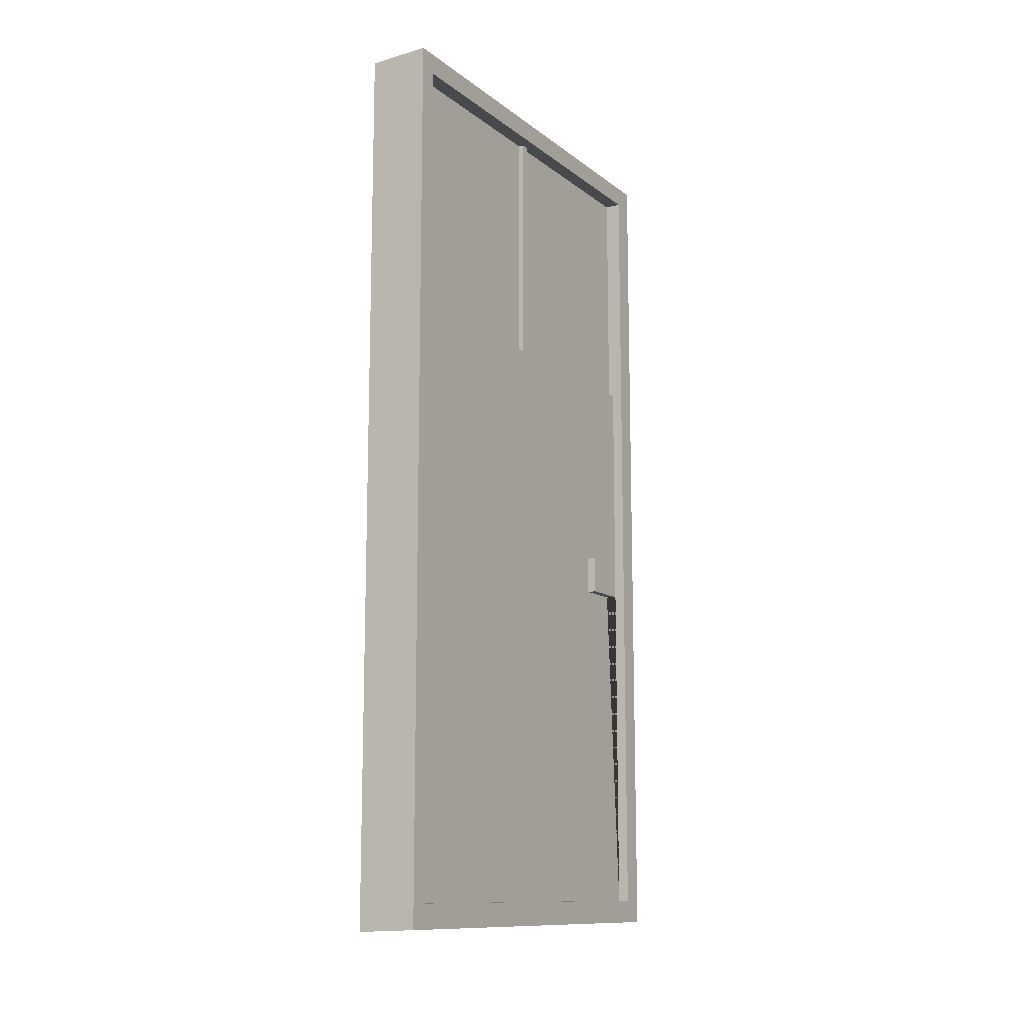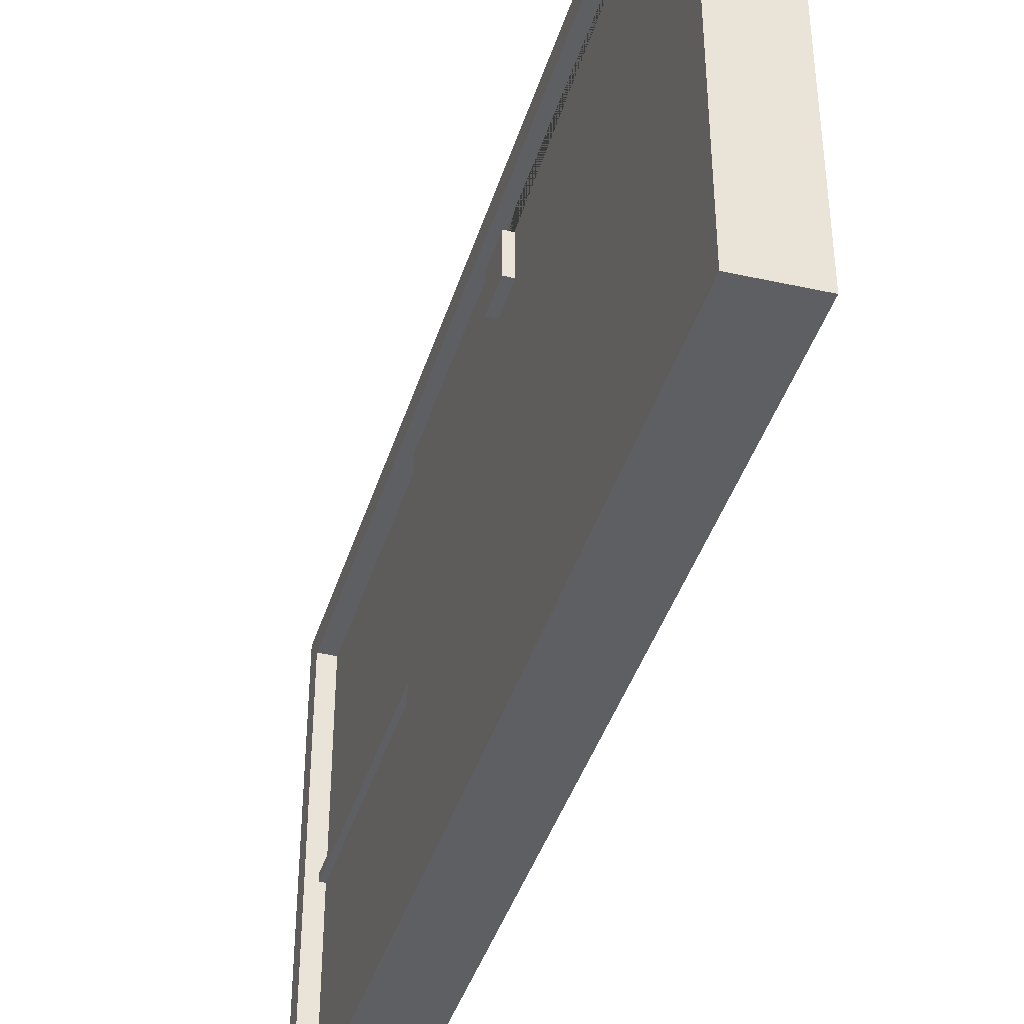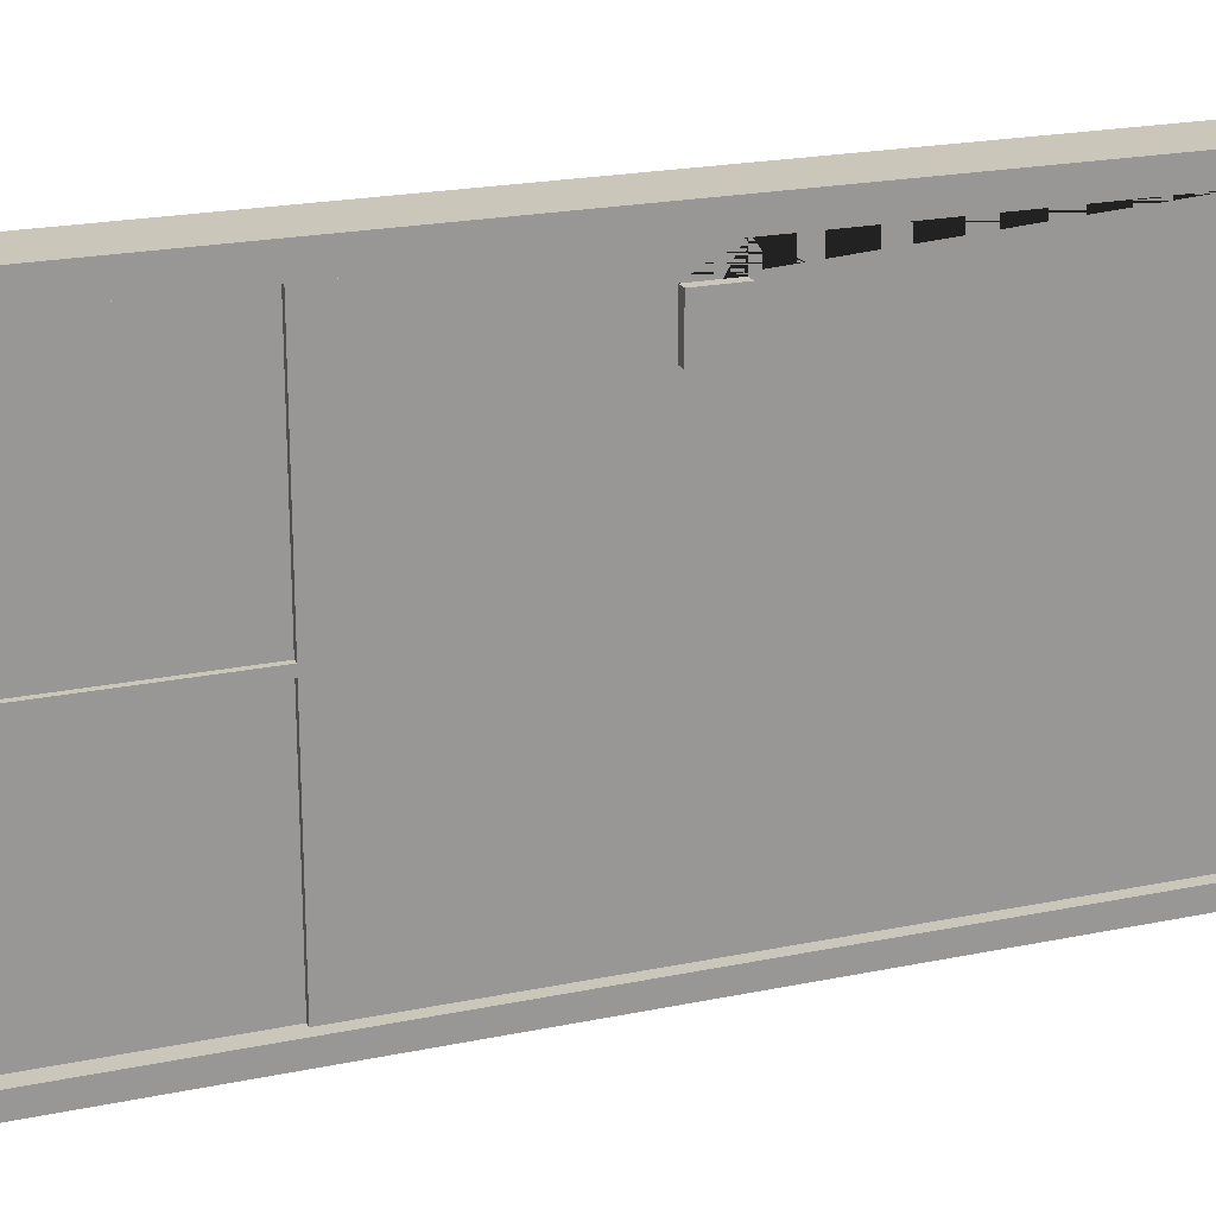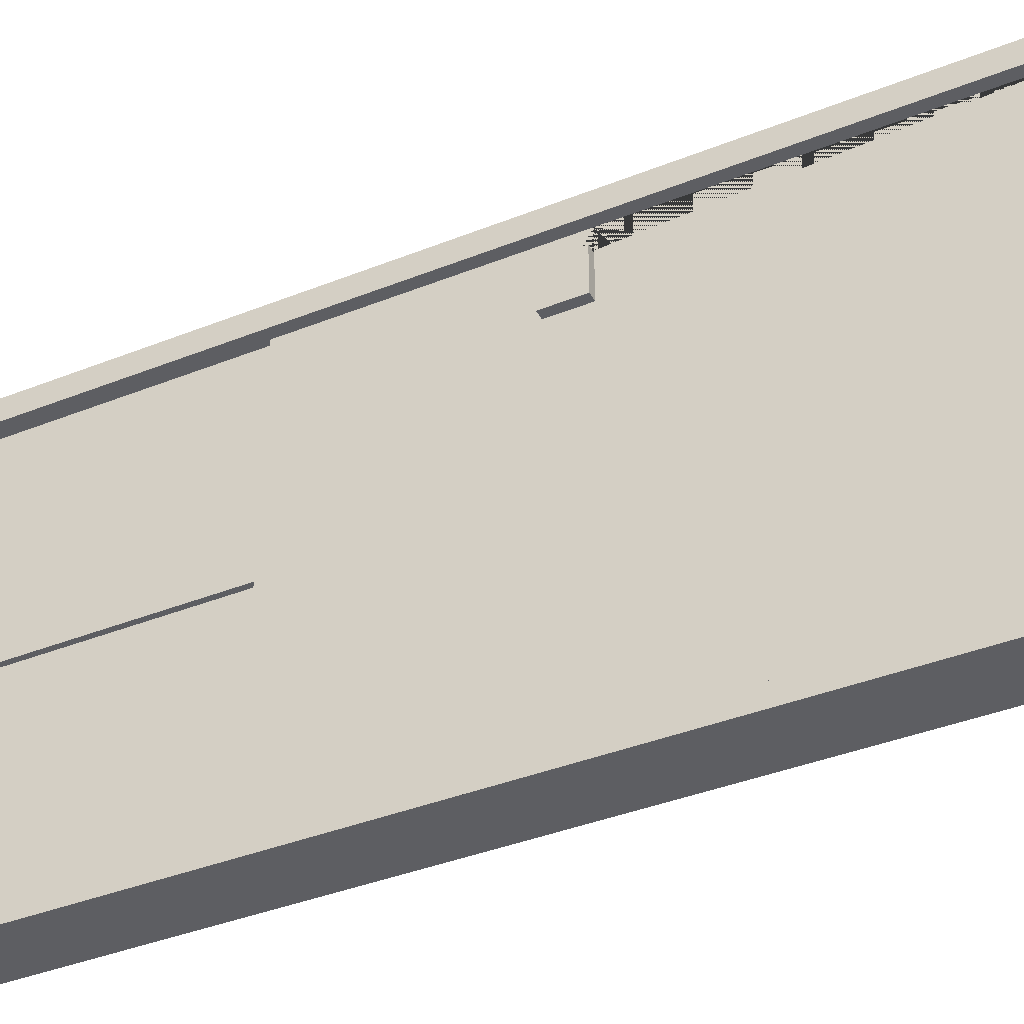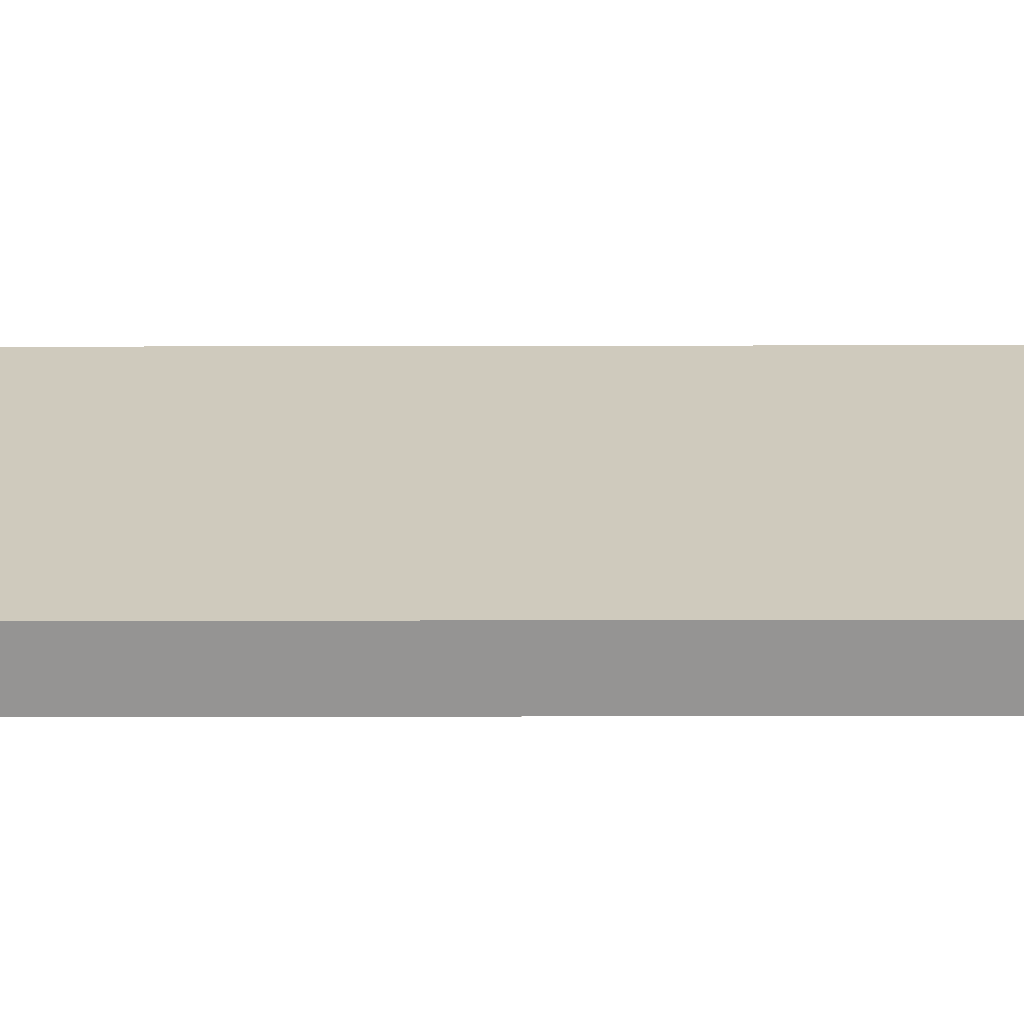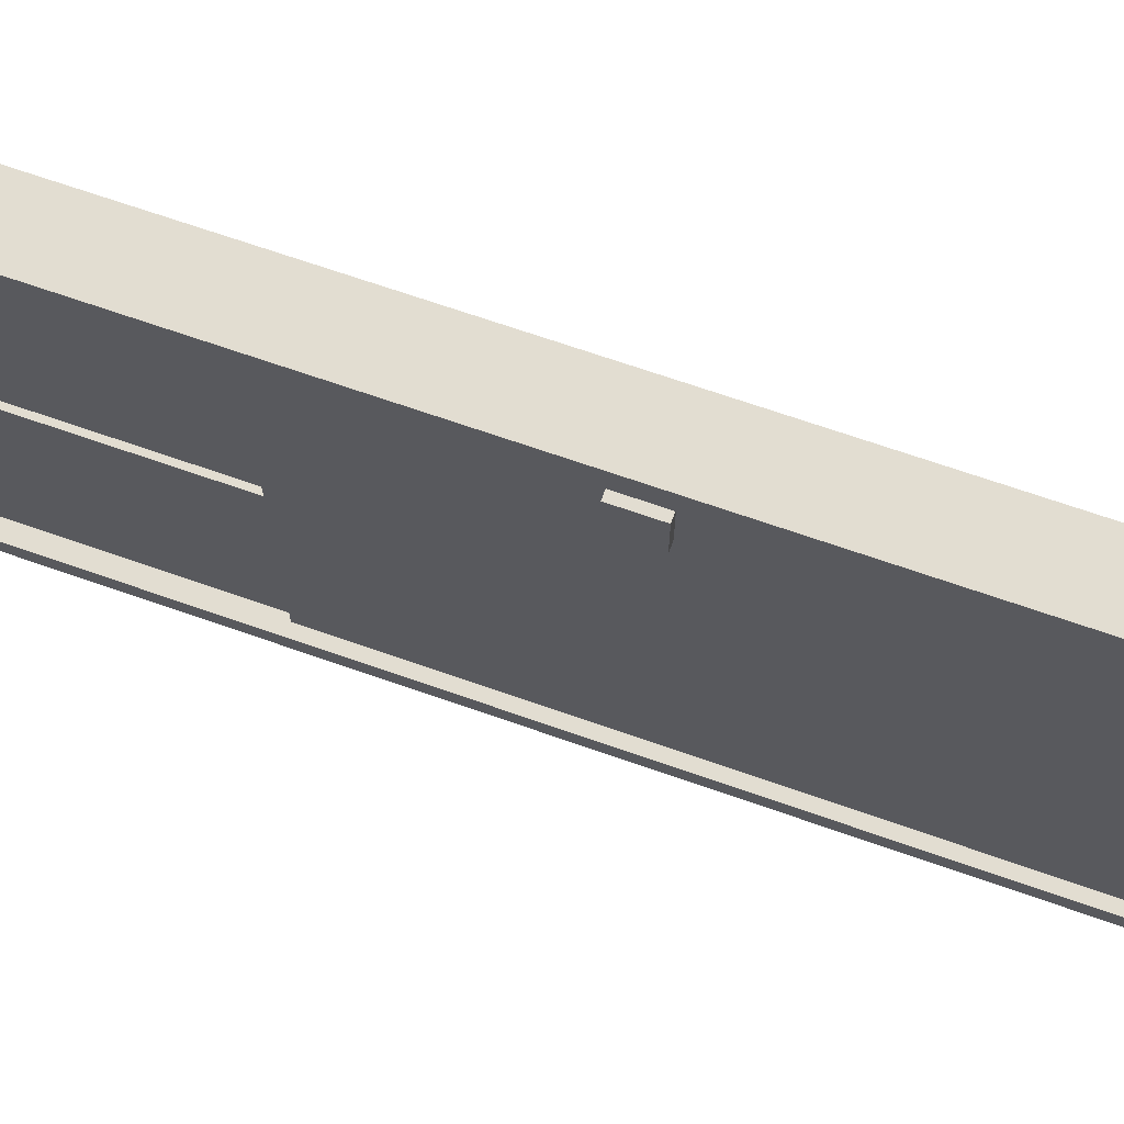
<metadata>
{"format":"obj","ext":"obj","renderer":"f3d","projection":"perspective","resolution":1024,"background":"white","views":[{"elev":-12.0,"azim":-149.3,"up":"+Y"},{"elev":-41.9,"azim":-17.0,"up":"+Z"},{"elev":21.1,"azim":-110.4,"up":"+Z"},{"elev":-39.4,"azim":-63.6,"up":"+Z"},{"elev":-67.2,"azim":90.1,"up":"+Z"},{"elev":68.6,"azim":-70.6,"up":"+Z"}]}
</metadata>
<code>
g default
v 2.779 0.5097 -0.1251
v 2.779 0.5097 0.6277
v 2.779 1.956 -0.1251
v 2.779 1.956 0.6277
v 2.878 1.952 -0.1251
v 2.878 1.952 0.6277
v 2.878 0.5058 -0.1251
v 2.878 0.5058 0.6277
v 2.779 1.922 -0.1251
v 2.878 1.918 -0.1251
v 2.878 1.918 0.6277
v 2.779 1.922 0.6277
v 2.779 0.5487 -0.1251
v 2.878 0.5449 -0.1251
v 2.878 0.5449 0.6277
v 2.779 0.5487 0.6277
v 2.779 0.5097 0.5897
v 2.779 0.5487 0.5897
v 2.779 1.922 0.5897
v 2.779 1.956 0.5897
v 2.878 1.952 0.5897
v 2.878 1.918 0.5897
v 2.878 0.5449 0.5897
v 2.878 0.5058 0.5897
v 2.779 0.5097 -0.09377
v 2.779 0.5487 -0.09377
v 2.779 1.922 -0.09377
v 2.779 1.956 -0.09377
v 2.878 1.952 -0.09377
v 2.878 1.918 -0.09377
v 2.878 0.5449 -0.09377
v 2.878 0.5058 -0.09377
v 2.797 0.5487 -0.09377
v 2.797 1.922 -0.09377
v 2.797 0.5487 0.5897
v 2.797 1.922 0.5897
v 2.779 1.523 -0.1251
v 2.878 1.52 -0.1251
v 2.878 1.52 -0.09377
v 2.878 1.52 0.5897
v 2.878 1.52 0.6277
v 2.779 1.523 0.6277
v 2.779 1.523 0.5897
v 2.797 1.523 0.5897
v 2.797 1.523 -0.09377
v 2.779 1.523 -0.09377
v 2.779 1.956 0.2461
v 2.878 1.952 0.2461
v 2.878 1.918 0.2461
v 2.878 1.52 0.2461
v 2.878 0.5449 0.2461
v 2.878 0.5058 0.2461
v 2.779 0.5097 0.2461
v 2.779 0.5487 0.2461
v 2.797 0.5487 0.2461
v 2.797 1.523 0.2461
v 2.797 1.922 0.2461
v 2.779 1.922 0.2461
v 2.779 1.956 0.2385
v 2.878 1.952 0.2385
v 2.878 1.918 0.2385
v 2.878 1.52 0.2385
v 2.878 0.5449 0.2385
v 2.878 0.5058 0.2385
v 2.779 0.5097 0.2385
v 2.779 0.5487 0.2385
v 2.797 0.5487 0.2385
v 2.797 1.523 0.2385
v 2.797 1.922 0.2385
v 2.779 1.922 0.2385
v 2.779 1.956 0.2519
v 2.878 1.952 0.2519
v 2.878 1.918 0.2519
v 2.878 1.52 0.2519
v 2.878 0.5449 0.2519
v 2.878 0.5058 0.2519
v 2.779 0.5097 0.2519
v 2.779 0.5487 0.2519
v 2.797 0.5487 0.2519
v 2.797 1.523 0.2519
v 2.797 1.922 0.2519
v 2.779 1.922 0.2519
v 2.797 1.523 -0.09377
v 2.797 1.922 -0.09377
v 2.797 1.523 0.2385
v 2.797 1.922 0.2385
v 2.797 1.523 0.2519
v 2.797 1.922 0.2519
v 2.797 1.523 0.5897
v 2.797 1.922 0.5897
v 2.806 1.523 -0.09377
v 2.806 1.922 -0.09377
v 2.806 1.523 0.2385
v 2.806 1.922 0.2385
v 2.806 1.523 0.2519
v 2.806 1.922 0.2519
v 2.806 1.523 0.5897
v 2.806 1.922 0.5897
v 2.779 1.179 0.6277
v 2.779 1.179 0.5897
v 2.797 1.179 0.5897
v 2.797 1.179 -0.09377
v 2.779 1.179 -0.09377
v 2.779 1.179 -0.1251
v 2.878 1.175 -0.1251
v 2.878 1.175 -0.09377
v 2.878 1.175 0.2385
v 2.878 1.175 0.2461
v 2.878 1.175 0.2519
v 2.878 1.175 0.5897
v 2.878 1.175 0.6277
v 2.779 1.116 0.6277
v 2.779 1.116 0.5897
v 2.797 1.116 0.5897
v 2.797 1.116 -0.09377
v 2.779 1.116 -0.09377
v 2.779 1.116 -0.1251
v 2.878 1.112 -0.1251
v 2.878 1.112 -0.09377
v 2.878 1.112 0.2385
v 2.878 1.112 0.2461
v 2.878 1.112 0.2519
v 2.878 1.112 0.5897
v 2.878 1.112 0.6277
v 2.797 1.179 0.4785
v 2.797 1.116 0.4785
v 2.797 1.179 0.5504
v 2.797 1.116 0.5504
v 2.782 1.179 0.5504
v 2.782 1.179 0.4785
v 2.782 1.116 0.4785
v 2.782 1.116 0.5504
g polySurface94 polySurface24
f 1 25 26 13
f 3 28 29 5
f 14 31 32 7
f 7 32 25 1
f 2 8 15 16
f 7 1 13 14
f 10 9 3 5
f 5 29 30 10
f 12 11 6 4
f 9 27 28 3
f 14 13 117 118
f 118 119 31 14
f 16 15 124 112
f 117 13 26 116 103 46 37 104
f 17 2 16 18
f 113 18 16 112 99 42 43 100
f 20 19 12 4
f 21 20 4 6
f 22 21 6 11
f 23 123 124 15
f 24 23 15 8
f 17 24 8 2
f 25 65 66 26
f 28 27 70 59
f 29 28 59 60
f 30 29 60 61
f 31 119 120 63
f 32 31 63 64
f 25 32 64 65
f 116 26 33 115 102 45 46 103
f 26 66 67 33
f 114 35 18 113 100 43 44 101
f 70 27 34 69
f 38 37 9 10
f 10 30 39 38
f 62 39 30 61
f 41 40 22 11
f 42 41 11 12
f 19 43 42 12
f 44 43 19 36
f 92 91 93 94
f 27 46 45 34
f 37 46 27 9
f 48 47 71 72
f 49 48 72 73
f 74 50 49 73
f 51 121 122 75
f 52 51 75 76
f 53 52 76 77
f 54 53 77 78
f 55 54 78 79
f 82 58 57 81
f 60 59 47 48
f 61 60 48 49
f 50 62 61 49
f 63 120 121 51
f 64 63 51 52
f 65 64 52 53
f 66 65 53 54
f 67 66 54 55
f 57 69 68 56 80 81
f 58 70 69 57
f 47 59 70 58 82 71
f 72 71 20 21
f 73 72 21 22
f 40 74 73 22
f 75 122 123 23
f 76 75 23 24
f 77 76 24 17
f 78 77 17 18
f 79 78 18 35
f 96 95 97 98
f 19 82 81 36
f 71 82 19 20
f 34 45 83 84
f 45 68 85 83
f 68 69 86 85
f 69 34 84 86
f 81 80 87 88
f 80 44 89 87
f 44 36 90 89
f 36 81 88 90
f 84 83 91 92
f 83 85 93 91
f 85 86 94 93
f 86 84 92 94
f 88 87 95 96
f 87 89 97 95
f 89 90 98 97
f 90 88 96 98
f 105 104 37 38
f 38 39 106 105
f 107 106 39 62
f 108 107 62 50
f 109 108 50 74
f 110 109 74 40
f 111 110 40 41
f 99 111 41 42
f 114 101 44 80 56 68 45 102 115 33 67 55 79 35 127 128 126 125
f 118 117 104 105
f 105 106 119 118
f 120 119 106 107
f 121 120 107 108
f 122 121 108 109
f 123 122 109 110
f 124 123 110 111
f 112 124 111 99
f 129 130 131 132
f 127 125 130 129
f 125 126 131 130
f 126 128 132 131
f 128 127 129 132

</code>
